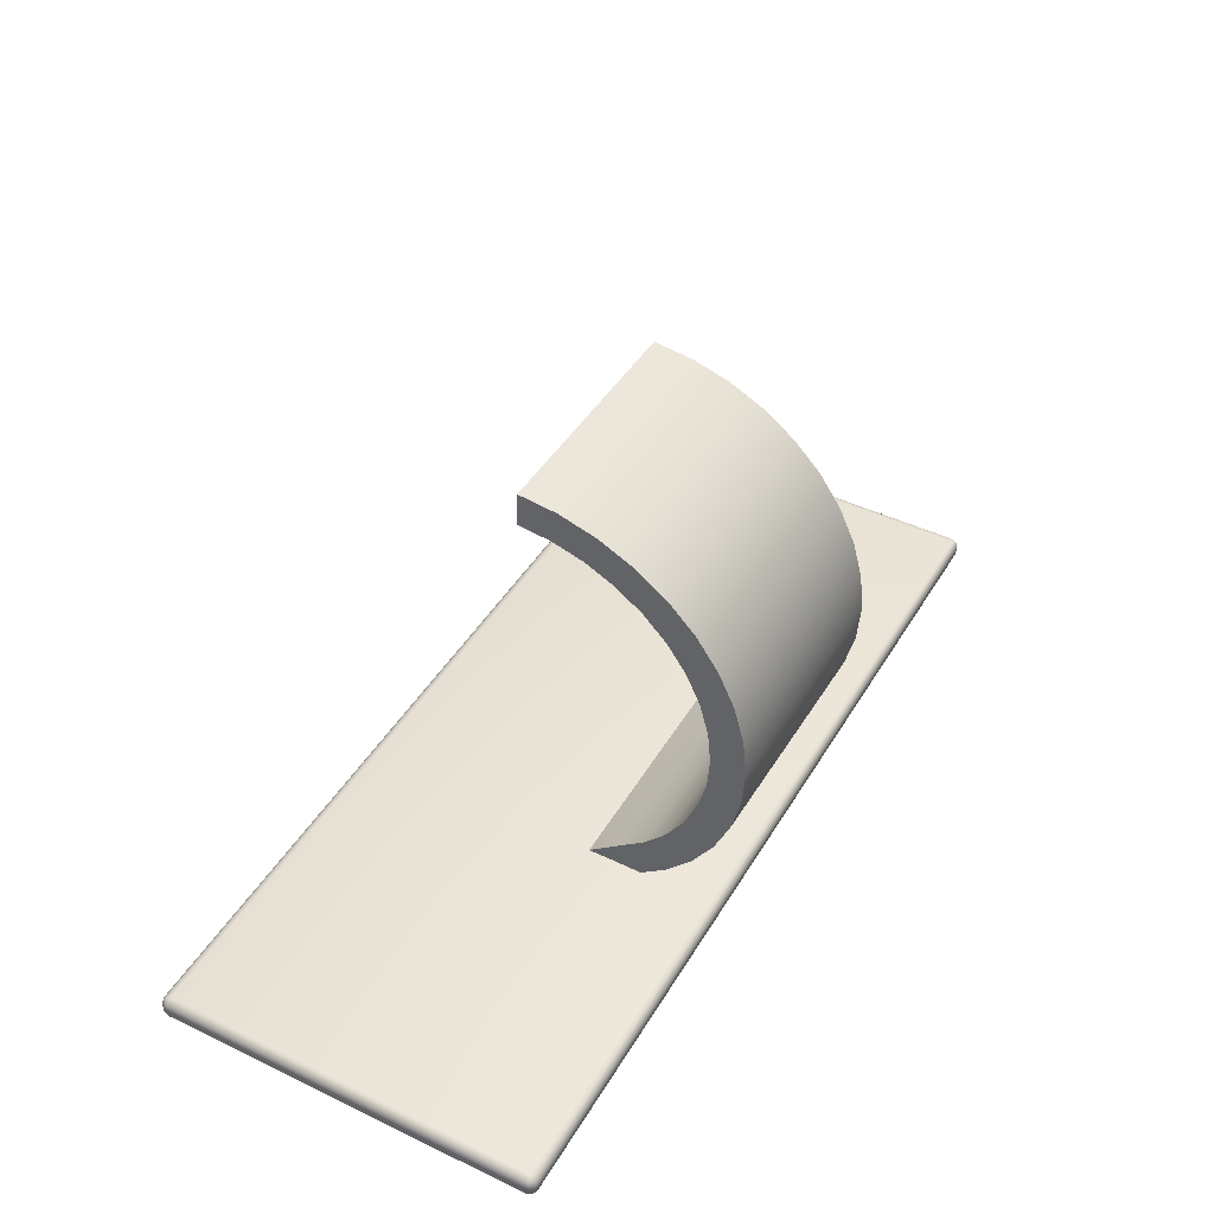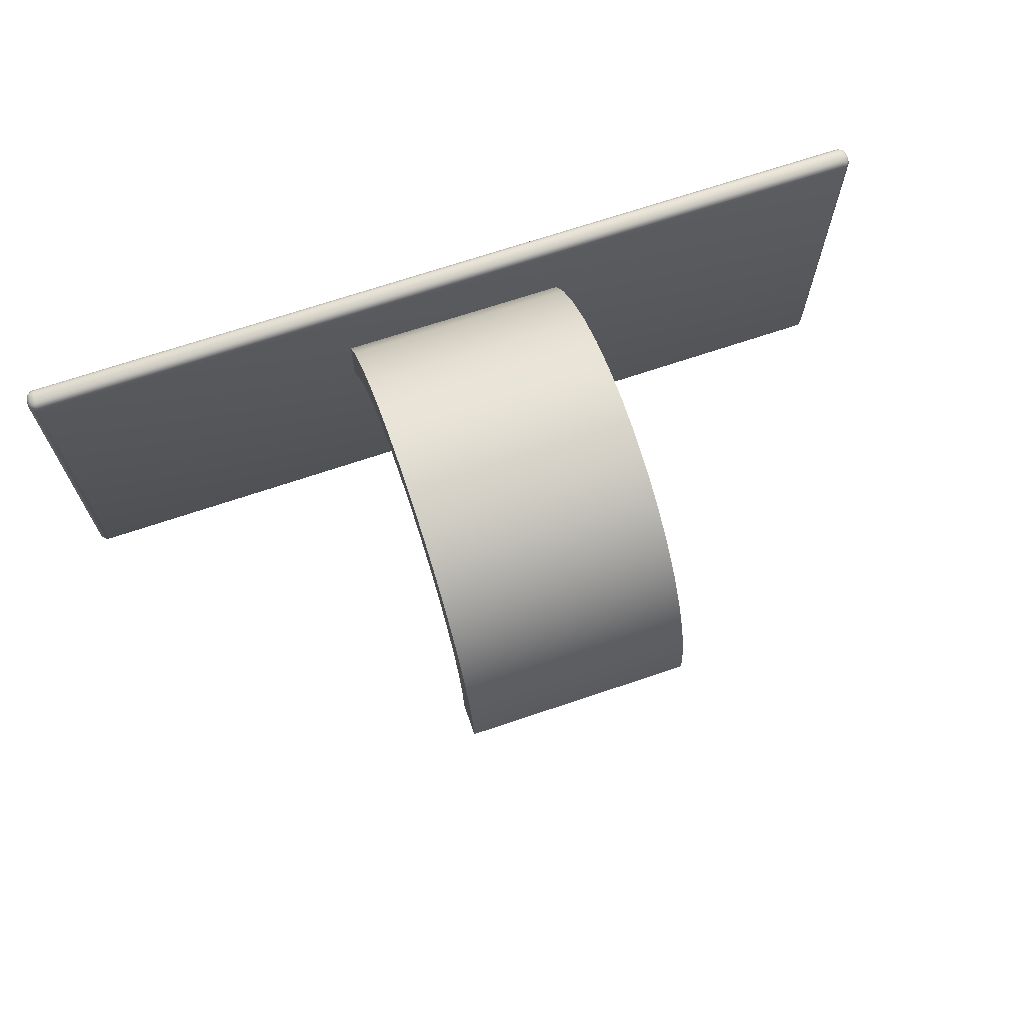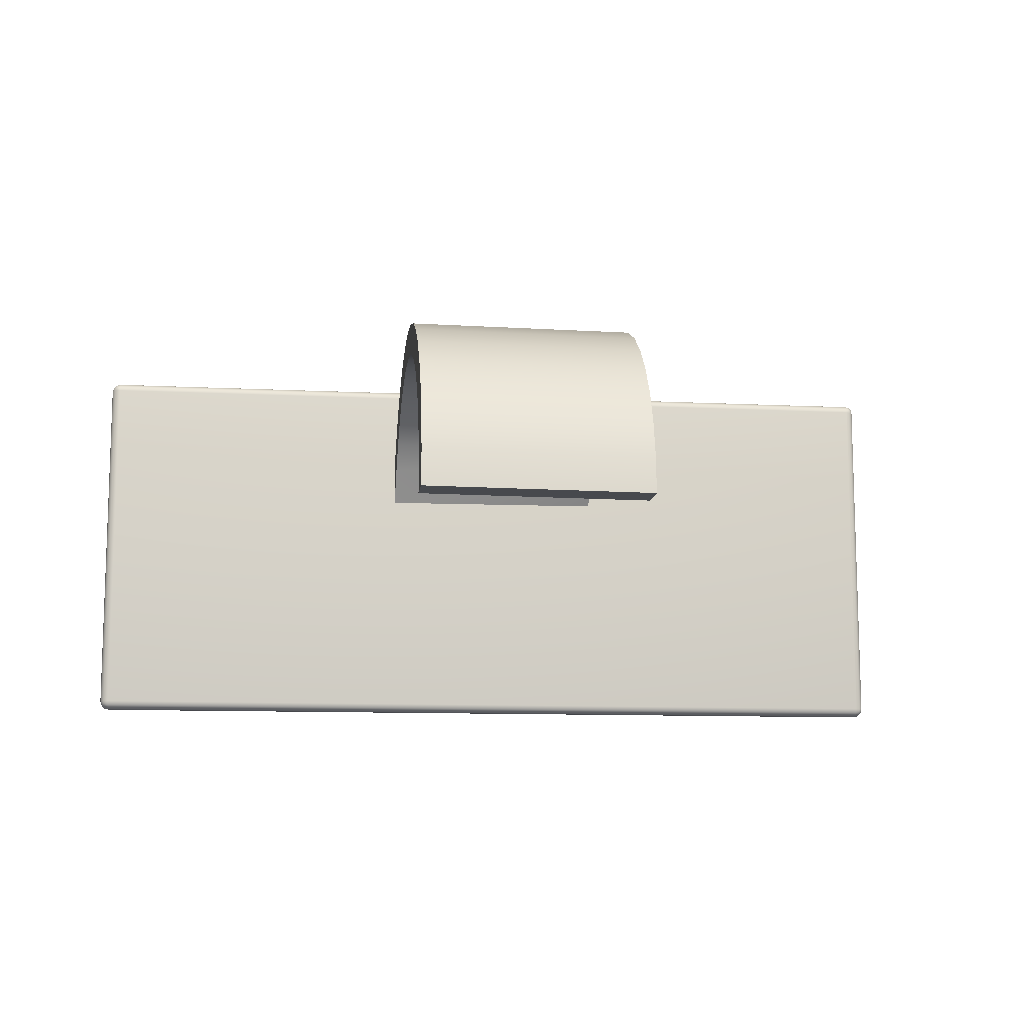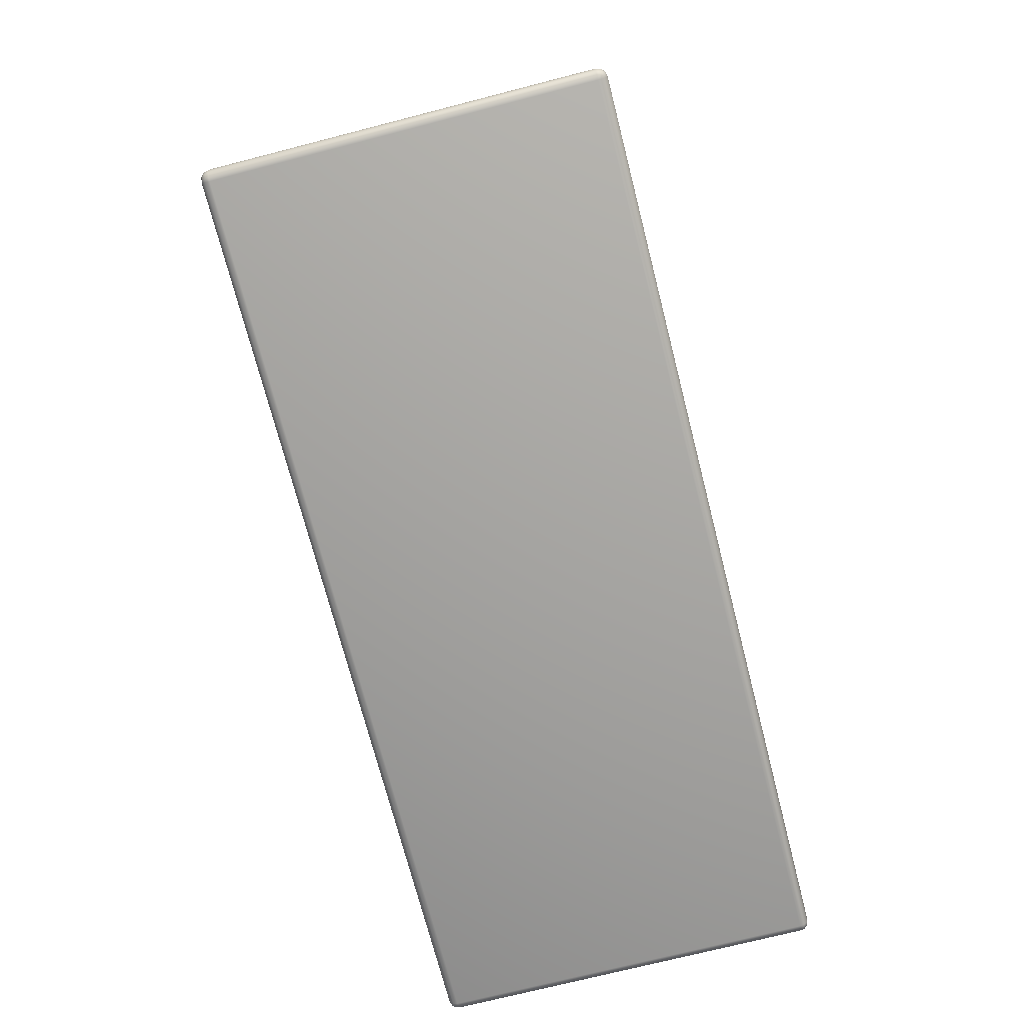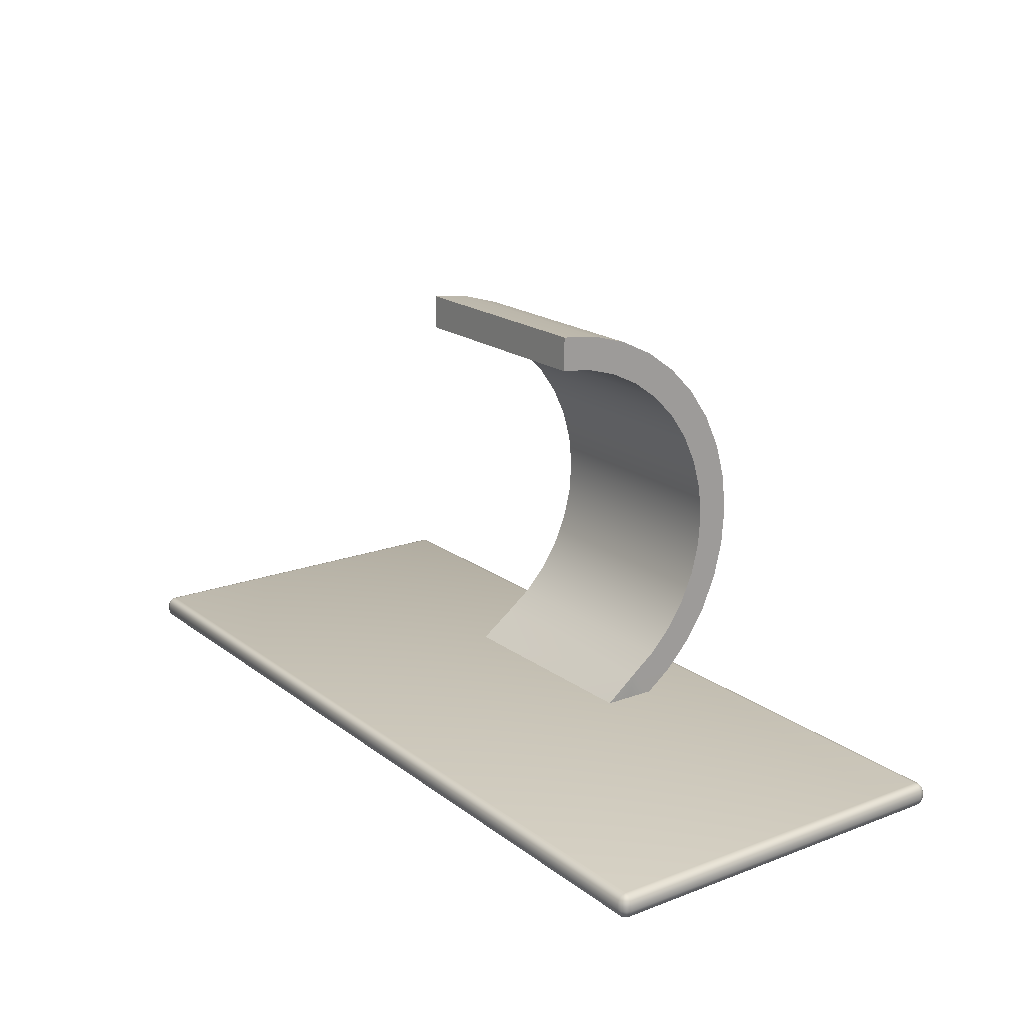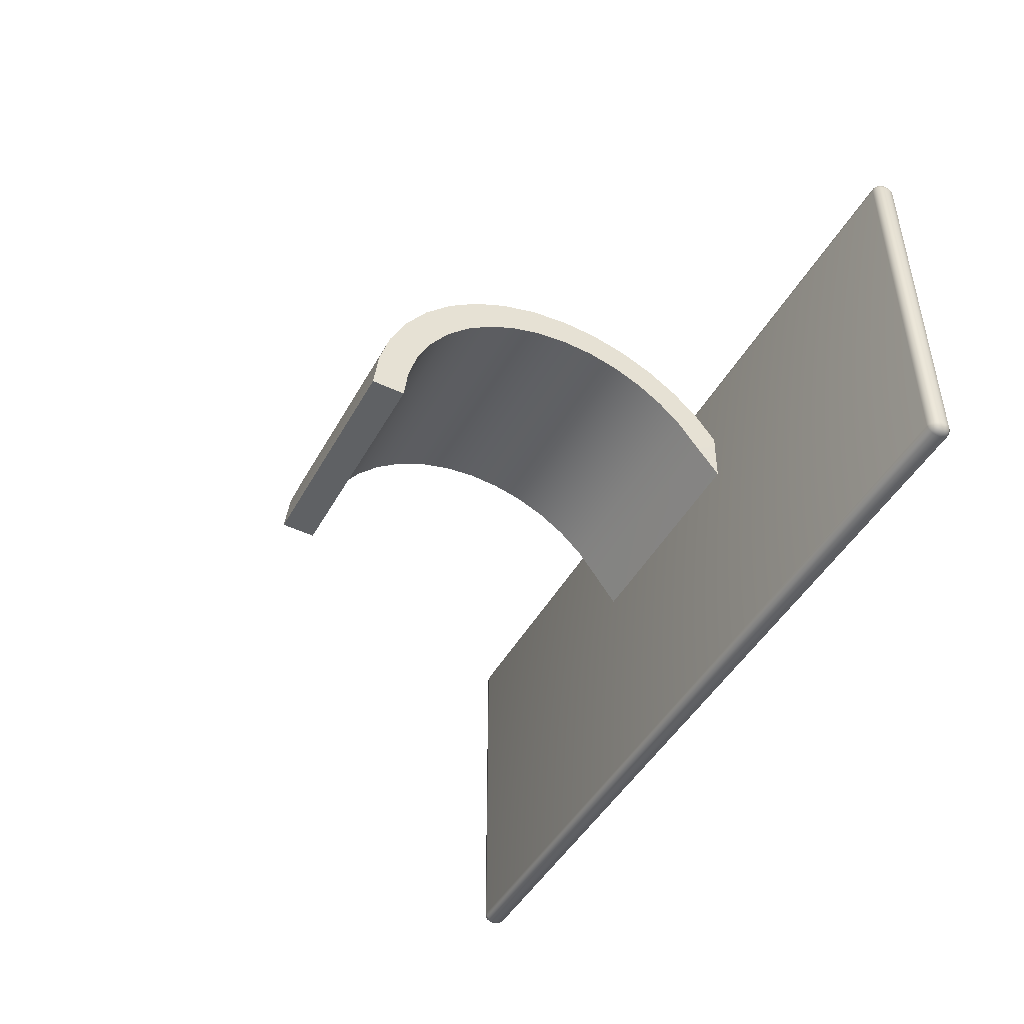
<metadata>
{"format":"obj","ext":"obj","renderer":"f3d","projection":"perspective","resolution":1024,"background":"white","views":[{"elev":44.3,"azim":119.1,"up":"+Z"},{"elev":68.6,"azim":-18.8,"up":"+Y"},{"elev":-10.7,"azim":-7.2,"up":"+Y"},{"elev":-72.7,"azim":-75.6,"up":"+Z"},{"elev":18.7,"azim":54.3,"up":"+Z"},{"elev":-45.5,"azim":62.5,"up":"+Y"}]}
</metadata>
<code>
o ChamferBox002.001
v -0.2268 0.09393 0.01209
v -0.2268 -0.09393 0.01209
v 0.2268 -0.09393 0.01209
v 0.2268 0.09393 0.01209
v -0.2268 0.09629 0.01146
v -0.2279 0.09597 0.01146
v -0.2288 0.09511 0.01146
v -0.2291 0.09393 0.01146
v -0.2291 -0.09393 0.01146
v -0.2288 -0.09511 0.01146
v -0.2279 -0.09597 0.01146
v -0.2268 -0.09629 0.01146
v 0.2268 -0.09629 0.01146
v 0.2279 -0.09597 0.01146
v 0.2288 -0.09511 0.01146
v 0.2291 -0.09393 0.01146
v 0.2291 0.09393 0.01146
v 0.2288 0.09511 0.01146
v 0.2279 0.09597 0.01146
v 0.2268 0.09629 0.01146
v -0.2268 0.09802 0.009726
v -0.2288 0.09747 0.009726
v -0.2303 0.09597 0.009726
v -0.2309 0.09393 0.009726
v -0.2309 -0.09393 0.009726
v -0.2303 -0.09597 0.009726
v -0.2288 -0.09747 0.009726
v -0.2268 -0.09802 0.009726
v 0.2268 -0.09802 0.009726
v 0.2288 -0.09747 0.009726
v 0.2303 -0.09597 0.009726
v 0.2309 -0.09393 0.009726
v 0.2309 0.09393 0.009726
v 0.2303 0.09597 0.009726
v 0.2288 0.09747 0.009726
v 0.2268 0.09802 0.009726
v -0.2268 0.09865 0.007363
v -0.2291 0.09802 0.007363
v -0.2309 0.09629 0.007363
v -0.2315 0.09393 0.007363
v -0.2315 -0.09393 0.007363
v -0.2309 -0.09629 0.007363
v -0.2291 -0.09802 0.007363
v -0.2268 -0.09865 0.007363
v 0.2268 -0.09865 0.007363
v 0.2291 -0.09802 0.007363
v 0.2309 -0.09629 0.007363
v 0.2315 -0.09393 0.007363
v 0.2315 0.09393 0.007363
v 0.2309 0.09629 0.007363
v 0.2291 0.09802 0.007363
v 0.2268 0.09865 0.007363
v -0.2268 0.09865 0.004727
v -0.2291 0.09802 0.004727
v -0.2309 0.09629 0.004727
v -0.2315 0.09393 0.004727
v -0.2315 -0.09393 0.004727
v -0.2309 -0.09629 0.004727
v -0.2291 -0.09802 0.004727
v -0.2268 -0.09865 0.004727
v 0.2268 -0.09865 0.004727
v 0.2291 -0.09802 0.004727
v 0.2309 -0.09629 0.004727
v 0.2315 -0.09393 0.004727
v 0.2315 0.09393 0.004727
v 0.2309 0.09629 0.004727
v 0.2291 0.09802 0.004727
v 0.2268 0.09865 0.004727
v -0.2268 0.09802 0.002363
v -0.2288 0.09747 0.002363
v -0.2303 0.09597 0.002363
v -0.2309 0.09393 0.002363
v -0.2309 -0.09393 0.002363
v -0.2303 -0.09597 0.002363
v -0.2288 -0.09747 0.002363
v -0.2268 -0.09802 0.002363
v 0.2268 -0.09802 0.002363
v 0.2288 -0.09747 0.002363
v 0.2303 -0.09597 0.002363
v 0.2309 -0.09393 0.002363
v 0.2309 0.09393 0.002363
v 0.2303 0.09597 0.002363
v 0.2288 0.09747 0.002363
v 0.2268 0.09802 0.002363
v -0.2268 0.09629 0.000633
v -0.2279 0.09597 0.000633
v -0.2288 0.09511 0.000633
v -0.2291 0.09393 0.000633
v -0.2291 -0.09393 0.000633
v -0.2288 -0.09511 0.000633
v -0.2279 -0.09597 0.000633
v -0.2268 -0.09629 0.000633
v 0.2268 -0.09629 0.000633
v 0.2279 -0.09597 0.000633
v 0.2288 -0.09511 0.000633
v 0.2291 -0.09393 0.000633
v 0.2291 0.09393 0.000633
v 0.2288 0.09511 0.000633
v 0.2279 0.09597 0.000633
v 0.2268 0.09629 0.000633
v -0.2268 0.09393 0
v -0.2268 -0.09393 0
v 0.2268 -0.09393 0
v 0.2268 0.09393 0
v -0.05984 -0.00345 0.2248
v -0.05985 -0.003952 0.2072
v 0.0598 -0.004886 0.2072
v 0.05981 -0.004384 0.2248
v -0.05951 0.04356 0.009109
v 0.06013 0.04316 0.008269
v 0.06008 0.02562 0.009209
v -0.05957 0.02602 0.01005
v -0.05972 0.0127 0.2053
v 0.05993 0.01176 0.2053
v -0.05959 0.02878 0.2007
v 0.06006 0.02785 0.2007
v -0.05947 0.04385 0.1933
v 0.06017 0.04292 0.1933
v -0.05937 0.05746 0.1836
v 0.06028 0.05653 0.1836
v -0.05928 0.06923 0.1716
v 0.06037 0.0683 0.1716
v -0.0592 0.07882 0.1579
v 0.06045 0.07789 0.1579
v -0.05915 0.08595 0.1427
v 0.06051 0.08502 0.1427
v -0.05911 0.09042 0.1266
v 0.06054 0.08949 0.1266
v -0.0591 0.0921 0.1099
v 0.06055 0.09117 0.1099
v -0.05911 0.09094 0.0932
v 0.06054 0.09001 0.0932
v -0.05914 0.08698 0.07693
v 0.06051 0.08605 0.07693
v -0.05919 0.08033 0.06155
v 0.06046 0.07939 0.06155
v -0.05926 0.07117 0.04752
v 0.06039 0.07024 0.04752
v -0.05935 0.05978 0.03523
v 0.0603 0.05885 0.03523
v -0.05945 0.04648 0.02505
v 0.0602 0.04554 0.02505
v -0.05969 0.01615 0.2226
v -0.05954 0.0351 0.217
v -0.0594 0.05284 0.2084
v -0.05928 0.06887 0.1969
v -0.05917 0.08273 0.1829
v -0.05908 0.09402 0.1667
v -0.05902 0.1024 0.1488
v -0.05897 0.1077 0.1298
v -0.05896 0.1097 0.1102
v -0.05897 0.1083 0.09051
v -0.05901 0.1036 0.07134
v -0.05907 0.0958 0.05323
v -0.05915 0.08501 0.03671
v -0.05926 0.0716 0.02224
v -0.05938 0.05593 0.01025
v 0.05996 0.01522 0.2226
v 0.06011 0.03417 0.217
v 0.06025 0.05191 0.2084
v 0.06037 0.06794 0.1969
v 0.06048 0.0818 0.1829
v 0.06057 0.09309 0.1667
v 0.06063 0.1015 0.1488
v 0.06067 0.1068 0.1298
v 0.06069 0.1087 0.1102
v 0.06068 0.1074 0.09051
v 0.06064 0.1027 0.07134
v 0.06058 0.09486 0.05323
v 0.0605 0.08408 0.03671
v 0.06039 0.07067 0.02224
v 0.06027 0.055 0.01025
f 2 4 1
f 1 5 6
f 1 6 7
f 1 7 8
f 8 2 1
f 2 9 10
f 2 10 11
f 2 11 12
f 12 3 2
f 3 13 14
f 3 14 15
f 3 15 16
f 16 4 3
f 4 17 18
f 4 18 19
f 4 19 20
f 20 1 4
f 21 6 5
f 22 7 6
f 7 24 8
f 24 9 8
f 25 10 9
f 26 11 10
f 11 28 12
f 28 13 12
f 29 14 13
f 14 31 15
f 15 32 16
f 32 17 16
f 33 18 17
f 34 19 18
f 19 36 20
f 36 5 20
f 21 38 22
f 38 23 22
f 39 24 23
f 40 25 24
f 25 42 26
f 26 43 27
f 27 44 28
f 44 29 28
f 45 30 29
f 46 31 30
f 47 32 31
f 48 33 32
f 33 50 34
f 34 51 35
f 51 36 35
f 52 21 36
f 53 38 37
f 54 39 38
f 55 40 39
f 56 41 40
f 57 42 41
f 58 43 42
f 59 44 43
f 60 45 44
f 61 46 45
f 62 47 46
f 63 48 47
f 64 49 48
f 65 50 49
f 66 51 50
f 67 52 51
f 68 37 52
f 69 54 53
f 54 71 55
f 55 72 56
f 72 57 56
f 73 58 57
f 74 59 58
f 75 60 59
f 76 61 60
f 61 78 62
f 62 79 63
f 63 80 64
f 80 65 64
f 81 66 65
f 82 67 66
f 67 84 68
f 84 53 68
f 69 86 70
f 86 71 70
f 87 72 71
f 88 73 72
f 73 90 74
f 90 75 74
f 91 76 75
f 92 77 76
f 77 94 78
f 94 79 78
f 95 80 79
f 96 81 80
f 81 98 82
f 82 99 83
f 99 84 83
f 100 69 84
f 85 101 86
f 86 101 87
f 87 101 88
f 101 89 88
f 89 102 90
f 90 102 91
f 91 102 92
f 102 93 92
f 93 103 94
f 94 103 95
f 95 103 96
f 103 97 96
f 97 104 98
f 98 104 99
f 99 104 100
f 104 85 100
f 103 101 104
f 2 3 4
f 8 9 2
f 12 13 3
f 16 17 4
f 20 5 1
f 21 22 6
f 22 23 7
f 7 23 24
f 24 25 9
f 25 26 10
f 26 27 11
f 11 27 28
f 28 29 13
f 29 30 14
f 14 30 31
f 15 31 32
f 32 33 17
f 33 34 18
f 34 35 19
f 19 35 36
f 36 21 5
f 21 37 38
f 38 39 23
f 39 40 24
f 40 41 25
f 25 41 42
f 26 42 43
f 27 43 44
f 44 45 29
f 45 46 30
f 46 47 31
f 47 48 32
f 48 49 33
f 33 49 50
f 34 50 51
f 51 52 36
f 52 37 21
f 53 54 38
f 54 55 39
f 55 56 40
f 56 57 41
f 57 58 42
f 58 59 43
f 59 60 44
f 60 61 45
f 61 62 46
f 62 63 47
f 63 64 48
f 64 65 49
f 65 66 50
f 66 67 51
f 67 68 52
f 68 53 37
f 69 70 54
f 54 70 71
f 55 71 72
f 72 73 57
f 73 74 58
f 74 75 59
f 75 76 60
f 76 77 61
f 61 77 78
f 62 78 79
f 63 79 80
f 80 81 65
f 81 82 66
f 82 83 67
f 67 83 84
f 84 69 53
f 69 85 86
f 86 87 71
f 87 88 72
f 88 89 73
f 73 89 90
f 90 91 75
f 91 92 76
f 92 93 77
f 77 93 94
f 94 95 79
f 95 96 80
f 96 97 81
f 81 97 98
f 82 98 99
f 99 100 84
f 100 85 69
f 101 102 89
f 102 103 93
f 103 104 97
f 104 101 85
f 103 102 101
f 105 107 108
f 109 111 112
f 114 106 113
f 115 114 113
f 118 115 117
f 119 118 117
f 121 120 119
f 124 121 123
f 125 124 123
f 128 125 127
f 129 128 127
f 132 129 131
f 133 132 131
f 136 133 135
f 138 135 137
f 140 137 139
f 141 140 139
f 112 142 141
f 113 105 143
f 144 113 143
f 117 144 145
f 119 145 146
f 121 146 147
f 123 147 148
f 149 123 148
f 127 149 150
f 151 127 150
f 152 129 151
f 153 131 152
f 154 133 153
f 137 154 155
f 139 155 156
f 157 139 156
f 109 141 157
f 158 105 108
f 159 143 158
f 145 159 160
f 161 145 160
f 162 146 161
f 148 162 163
f 164 148 163
f 150 164 165
f 166 150 165
f 167 151 166
f 153 167 168
f 154 168 169
f 170 154 169
f 156 170 171
f 172 156 171
f 110 157 172
f 114 108 107
f 159 114 116
f 118 159 116
f 161 118 120
f 122 161 120
f 124 162 122
f 164 124 126
f 165 126 128
f 166 128 130
f 167 130 132
f 168 132 134
f 169 134 136
f 138 169 136
f 140 170 138
f 142 171 140
f 110 142 111
f 105 106 107
f 109 110 111
f 114 107 106
f 115 116 114
f 118 116 115
f 119 120 118
f 121 122 120
f 124 122 121
f 125 126 124
f 128 126 125
f 129 130 128
f 132 130 129
f 133 134 132
f 136 134 133
f 138 136 135
f 140 138 137
f 141 142 140
f 112 111 142
f 113 106 105
f 144 115 113
f 117 115 144
f 119 117 145
f 121 119 146
f 123 121 147
f 149 125 123
f 127 125 149
f 151 129 127
f 152 131 129
f 153 133 131
f 154 135 133
f 137 135 154
f 139 137 155
f 157 141 139
f 109 112 141
f 158 143 105
f 159 144 143
f 145 144 159
f 161 146 145
f 162 147 146
f 148 147 162
f 164 149 148
f 150 149 164
f 166 151 150
f 167 152 151
f 153 152 167
f 154 153 168
f 170 155 154
f 156 155 170
f 172 157 156
f 110 109 157
f 114 158 108
f 159 158 114
f 118 160 159
f 161 160 118
f 122 162 161
f 124 163 162
f 164 163 124
f 165 164 126
f 166 165 128
f 167 166 130
f 168 167 132
f 169 168 134
f 138 170 169
f 140 171 170
f 142 172 171
f 110 172 142

</code>
